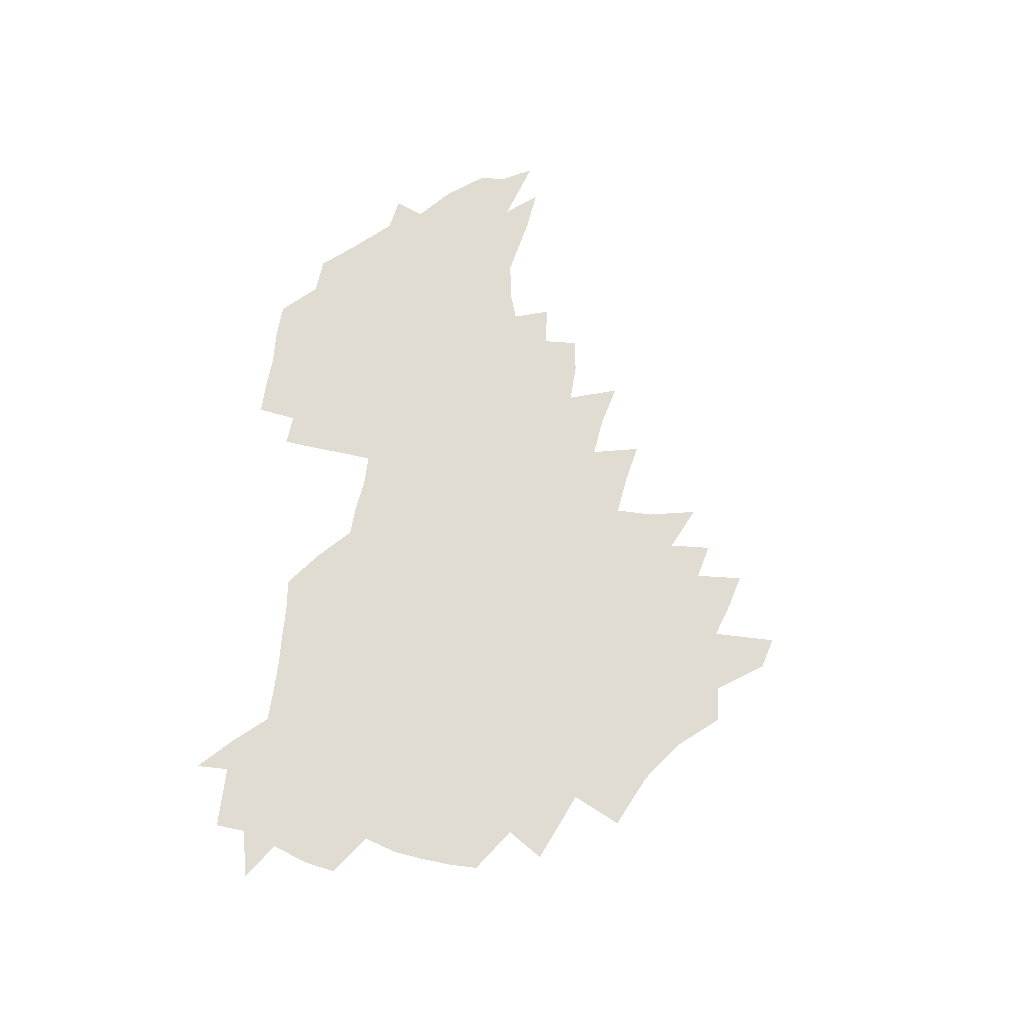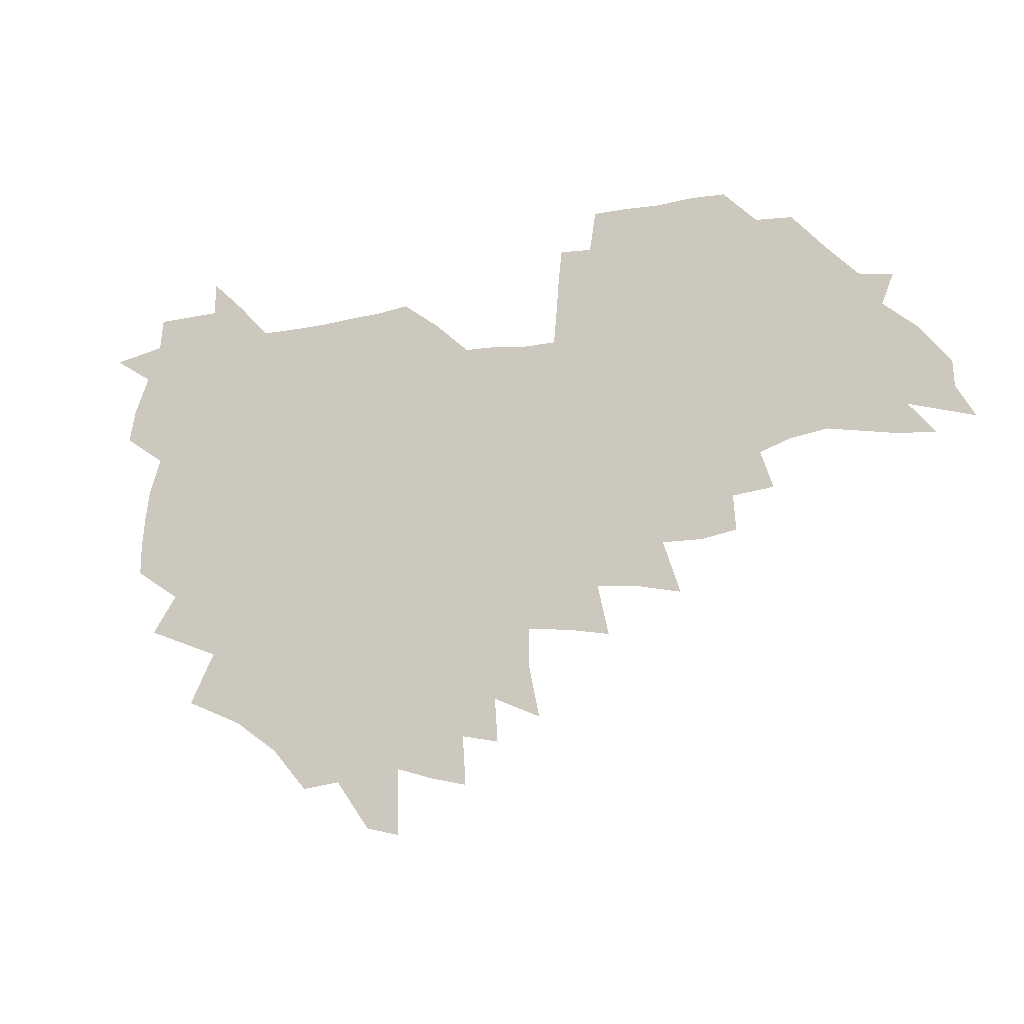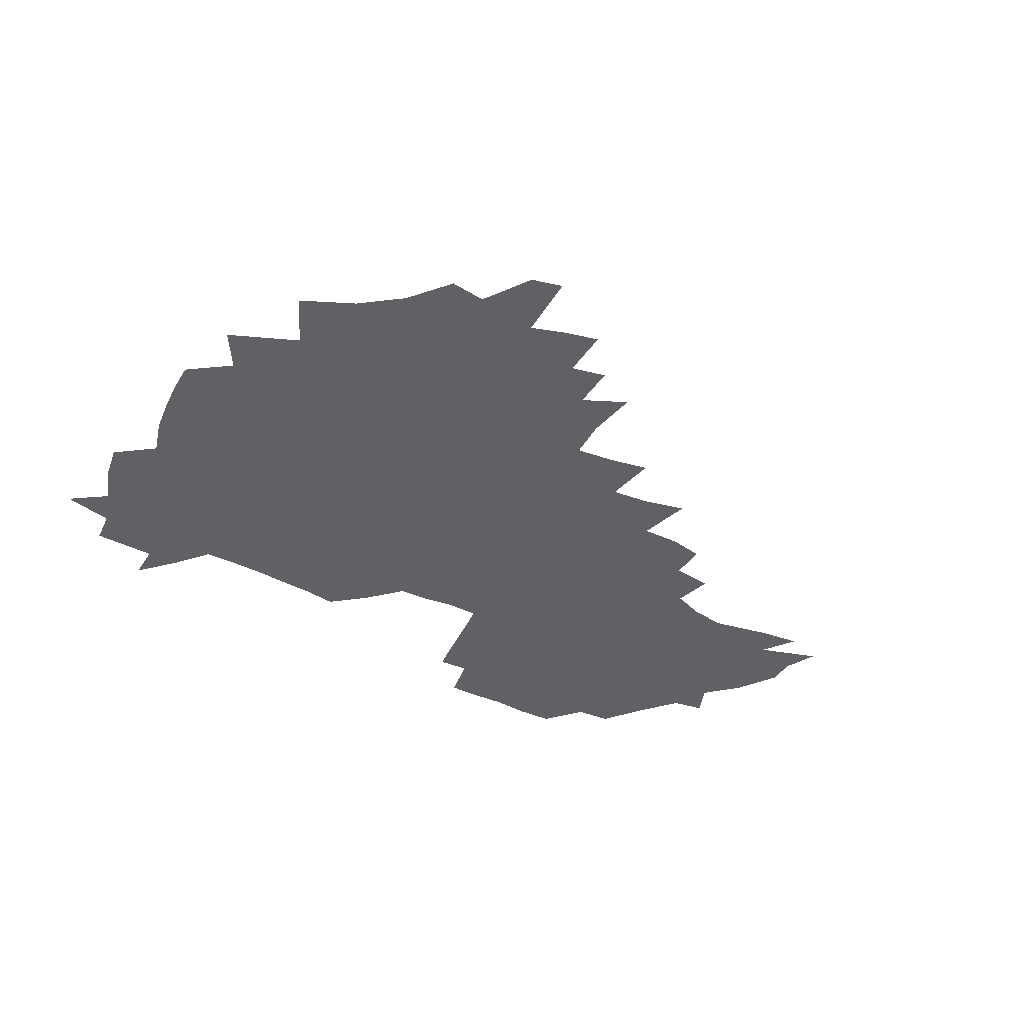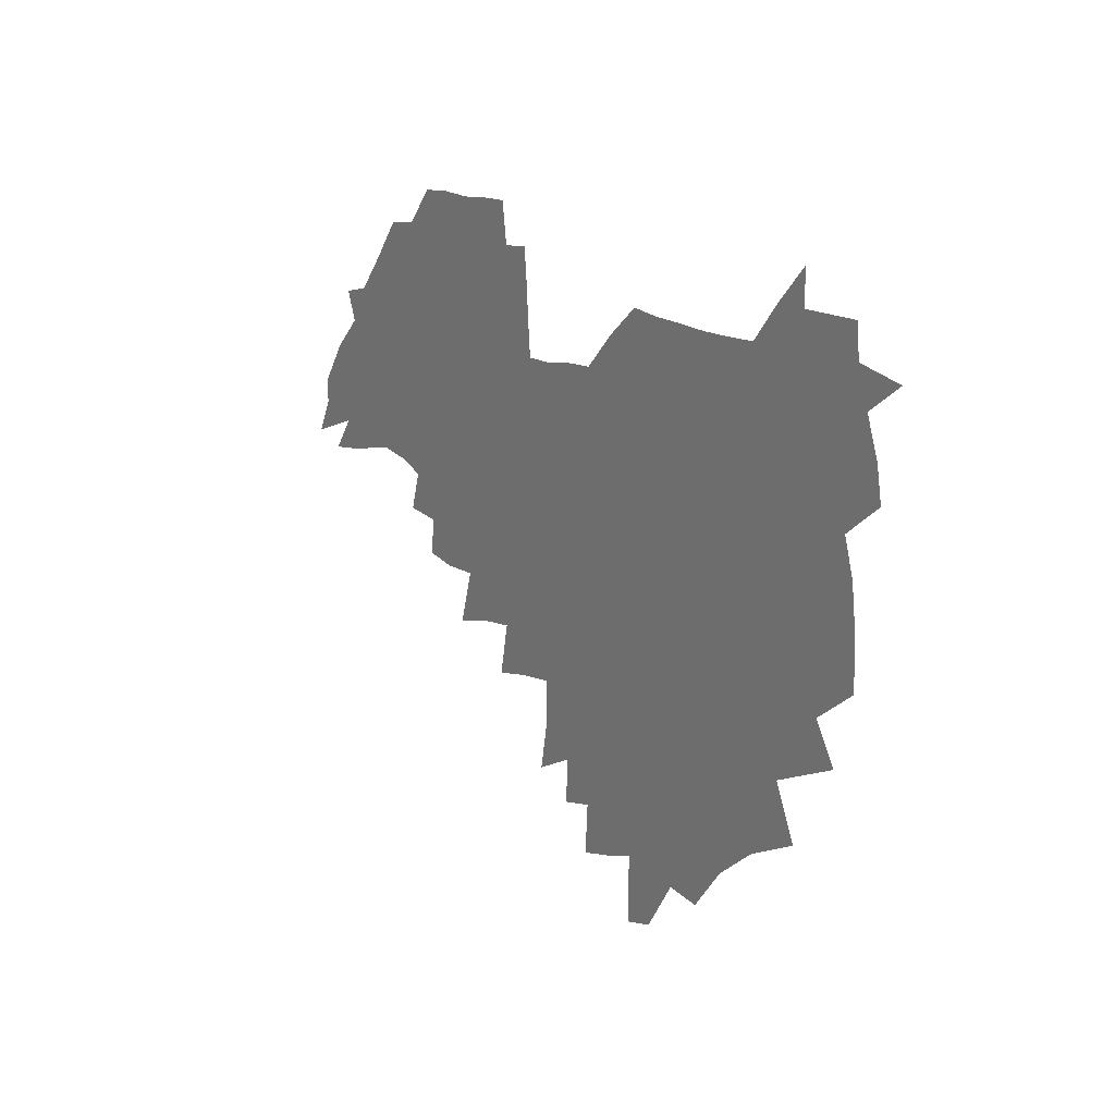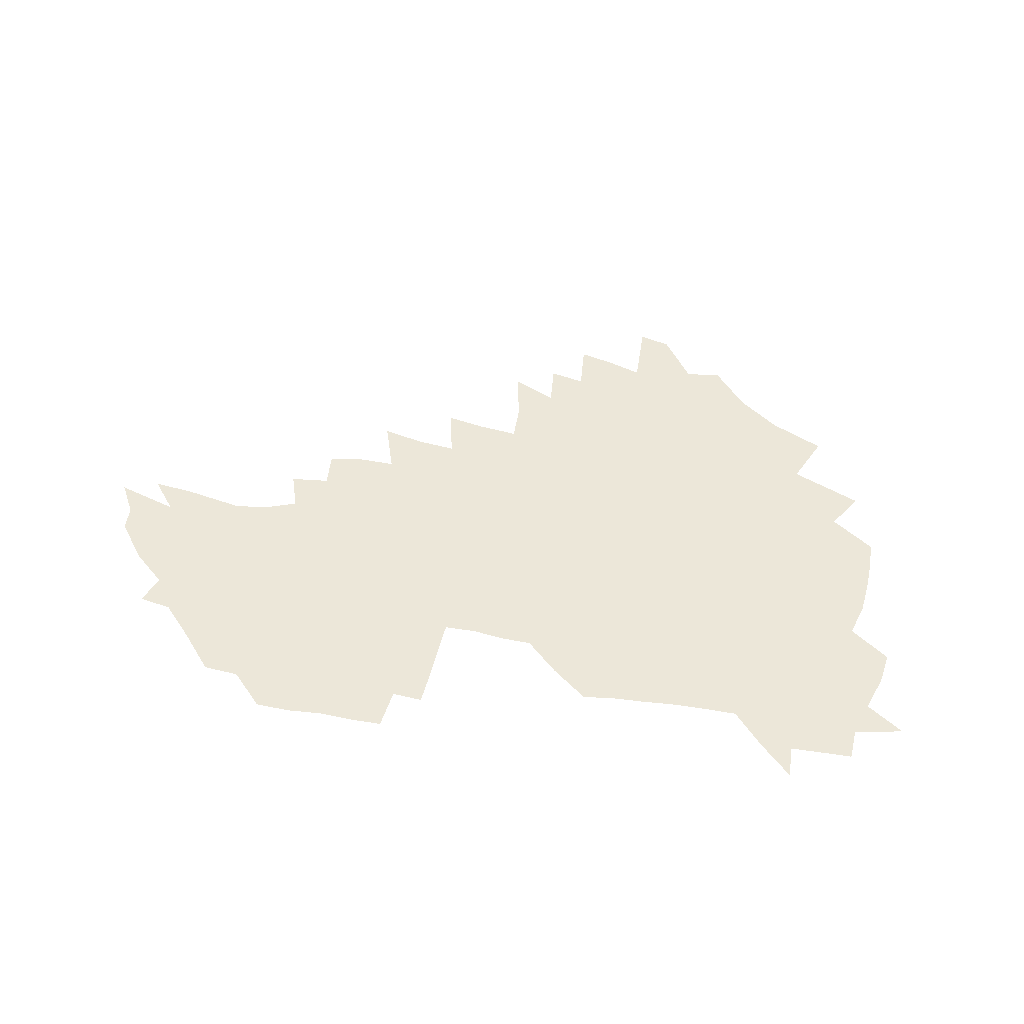
<metadata>
{"format":"obj","ext":"obj","renderer":"f3d","projection":"perspective","resolution":1024,"background":"white","views":[{"elev":69.3,"azim":-82.6,"up":"+Z"},{"elev":-20.3,"azim":20.4,"up":"+Y"},{"elev":-45.4,"azim":-29.4,"up":"+Z"},{"elev":15.2,"azim":-123.1,"up":"+Y"},{"elev":49.9,"azim":-170.7,"up":"+Z"}]}
</metadata>
<code>
v 206.5 264.6 0
v 215 221.8 0
v 217.5 236.4 0
v 223.5 252.7 0
v 228.9 268.8 0
v 230 282.9 0
v 225.7 152.3 0
v 225.6 165.5 0
v 226.6 179 0
v 228.2 193 0
v 233 208.5 0
v 235.8 223.6 0
v 236.8 238.2 0
v 239.6 253.5 0
v 242.6 268.7 0
v 243.9 282.9 0
v 235 122 0
v 245.4 138.2 0
v 249.4 152.7 0
v 250.1 166.4 0
v 248.3 180.3 0
v 248.6 194.5 0
v 249.5 208.9 0
v 253.2 224.2 0
v 253 238.7 0
v 254 253.3 0
v 255.7 267.8 0
v 258.5 282.9 0
v 258.1 298 0
v 256.5 85.91 0
v 267 108 0
v 268.4 123.7 0
v 275 139.8 0
v 278 153.9 0
v 273.9 167.4 0
v 269.5 181.2 0
v 265.7 195.2 0
v 267.8 209.7 0
v 269.5 224.3 0
v 269.5 238.8 0
v 270.6 253.5 0
v 272.2 268.2 0
v 273.2 282.7 0
v 281 74.2 0
v 287.6 94.98 0
v 288.2 110.2 0
v 289.7 125.5 0
v 292.4 140.7 0
v 291.9 154.2 0
v 293.6 168 0
v 289.4 181.8 0
v 286.1 195.8 0
v 285.4 210 0
v 283.9 224.4 0
v 284.9 238.7 0
v 285.2 253.1 0
v 286.5 267.4 0
v 300 59.72 0
v 303.4 80.62 0
v 303 95.34 0
v 304.5 111.3 0
v 305.8 126.3 0
v 307.7 141.3 0
v 306.9 154.6 0
v 308.6 168.5 0
v 308.4 181.8 0
v 304.7 195.9 0
v 304.1 209.9 0
v 302.7 224.2 0
v 301.3 238.5 0
v 301.5 252.8 0
v 301.5 267 0
v 315.5 41.02 0
v 317.8 64.63 0
v 318.4 81.42 0
v 318.7 96.78 0
v 319.4 111.9 0
v 320.4 126.8 0
v 322.5 142.4 0
v 323.3 156 0
v 322.3 168.8 0
v 322.1 182.3 0
v 321.9 195.9 0
v 320.5 209.8 0
v 320.6 223.6 0
v 318.5 238.1 0
v 317.3 252.6 0
v 316.5 266.9 0
v 331.8 42.68 0
v 332.9 66.7 0
v 333.3 82.93 0
v 333.3 97.56 0
v 334.7 114 0
v 334.9 127.8 0
v 335.2 141.5 0
v 335.6 155.5 0
v 336.7 169.6 0
v 336.3 182.6 0
v 335.8 195.9 0
v 334.7 209.9 0
v 334.2 223.9 0
v 333.7 238 0
v 333 252.2 0
v 331 267.7 0
v 346.6 21.04 0
v 346.7 47.2 0
v 346.9 66.26 0
v 347.2 83.4 0
v 347.3 97.67 0
v 347.9 113.8 0
v 348.1 126.8 0
v 348.6 141.6 0
v 349 156.1 0
v 349.2 169.9 0
v 349.2 182.7 0
v 348.8 196.3 0
v 348.4 210.1 0
v 347.6 224.2 0
v 348 238.1 0
v 347.1 252.4 0
v 345.6 268 0
v 360.9 17.17 0
v 360.6 46.16 0
v 361.2 62.56 0
v 361 81.71 0
v 361.2 97.57 0
v 361.4 112.6 0
v 361.7 127 0
v 362 141.1 0
v 362.3 155.2 0
v 362.5 169 0
v 362.4 182.8 0
v 362.3 196.5 0
v 362.1 210.4 0
v 362 224.3 0
v 361.6 238.8 0
v 360.8 253.4 0
v 360.1 269.5 0
v 361 286 0
v 376.6 40.74 0
v 375.7 61.21 0
v 374.8 81.61 0
v 375.2 95.95 0
v 375.4 110.8 0
v 375.4 126 0
v 376.1 139.7 0
v 376.2 154.1 0
v 375.8 169.2 0
v 375.9 182.8 0
v 375.9 196.5 0
v 375.9 210.5 0
v 375.8 224.7 0
v 376.3 240.7 0
v 376.3 256.5 0
v 392.3 36.62 0
v 390.9 58.21 0
v 389.6 78.1 0
v 389.5 94.08 0
v 389.6 109.6 0
v 389.8 124.2 0
v 390.7 138.2 0
v 390.7 152.7 0
v 389.3 169.1 0
v 389.4 182.8 0
v 389.6 196.6 0
v 389.8 210.6 0
v 390 224.9 0
v 391.2 241.9 0
v 407 54.4 0
v 405.7 73.6 0
v 404.2 92.07 0
v 405.3 106.7 0
v 405.4 121.9 0
v 405.9 136.6 0
v 405.3 152 0
v 404.7 167.2 0
v 404 182.1 0
v 403.6 196.5 0
v 403.7 210.4 0
v 404 224.3 0
v 405.5 241.2 0
v 426 63.83 0
v 421.6 86.55 0
v 421.7 103.6 0
v 423.1 118.3 0
v 421 136 0
v 420.6 150.9 0
v 419.2 167 0
v 418.5 181.7 0
v 417.6 196.5 0
v 417.7 210.4 0
v 418.2 224.4 0
v 419.6 239.1 0
v 440.3 101.2 0
v 437.9 119.7 0
v 437.2 134.7 0
v 435.6 150.7 0
v 433.7 167.1 0
v 433.2 181.3 0
v 431.5 196.7 0
v 432.5 210.4 0
v 432.3 224.2 0
v 434.1 239 0
v 435.4 253.4 0
v 436.6 270.2 0
v 438.1 284.1 0
v 458 97.38 0
v 453.3 119.9 0
v 452 135.6 0
v 450.2 151.6 0
v 448.6 167.1 0
v 447.6 181.7 0
v 446.3 196.4 0
v 447 210.2 0
v 446.2 224.1 0
v 447.6 238.3 0
v 448.9 252.7 0
v 450.6 268.3 0
v 451.9 282.8 0
v 454.7 300.9 0
v 471.1 117.6 0
v 467.3 136.3 0
v 465.2 152.2 0
v 462.6 168.3 0
v 461.8 182.4 0
v 461.8 196.5 0
v 460.6 210.6 0
v 459.1 223.9 0
v 462.8 239 0
v 464.4 253.7 0
v 464.6 267.6 0
v 466.2 282.6 0
v 469.5 300.7 0
v 490.5 112.8 0
v 483.2 136.1 0
v 480.5 152.7 0
v 479.3 167.6 0
v 477.1 182.7 0
v 477 196.7 0
v 476.7 210.8 0
v 476.6 224.9 0
v 478.4 239.5 0
v 478.6 253.5 0
v 480.3 268.3 0
v 482 283.5 0
v 484.2 299.6 0
v 500.7 135.5 0
v 496.9 153.1 0
v 494 168.8 0
v 492.4 183.2 0
v 491.9 197.1 0
v 492.3 211.1 0
v 492.2 225.1 0
v 493.2 239.4 0
v 494.2 253.7 0
v 497 269.1 0
v 497.3 283.5 0
v 500.6 300.4 0
v 516 137.8 0
v 515.1 153.5 0
v 510.6 169.7 0
v 508.7 183.9 0
v 505.3 198.1 0
v 505.6 211.2 0
v 508.1 225.5 0
v 507.9 239.3 0
v 509.2 253.5 0
v 512.6 269 0
v 511.6 282.9 0
v 516 299.5 0
v 533.1 155.2 0
v 527.8 171.9 0
v 524.8 185.2 0
v 523.9 198.5 0
v 521.7 211.9 0
v 522.6 225.3 0
v 521.7 239 0
v 523.5 252.8 0
v 526.5 268 0
v 530.5 283.8 0
v 541.4 176.5 0
v 539.2 187.3 0
v 538 199.5 0
v 536.5 212.3 0
v 536.2 225.2 0
v 540.5 239 0
v 540 252.7 0
v 542.8 267 0
v 546.7 282.2 0
v 557.6 178.6 0
v 554.6 189.2 0
v 552.4 200.3 0
v 551.7 212.2 0
v 553.2 224.8 0
v 556.2 237.8 0
v 557.4 251.5 0
v 560.4 265.6 0
v 585.2 172.7 0
v 569.9 189.2 0
v 568.1 200.2 0
v 567.8 211.5 0
v 569.7 223.3 0
v 569.9 236.2 0
v 575 249.3 0
v 603.9 170.2 0
v 592.5 184.9 0
v 586.6 198.1 0
v 583.6 210.1 0
v 583.8 221.3 0
v 584.6 233.2 0
v 589.9 246.4 0
v 620.7 175.5 0
v 612.9 190.2 0
v 612.5 201.6 0
v 599.5 219.5 0
f 4 5 1
f 11 12 2
f 2 12 3
f 12 13 3
f 3 13 4
f 13 14 4
f 4 14 5
f 14 15 5
f 5 15 6
f 15 16 6
f 18 19 7
f 7 19 8
f 19 20 8
f 8 20 9
f 20 21 9
f 9 21 10
f 21 22 10
f 10 22 11
f 22 23 11
f 11 23 12
f 23 24 12
f 12 24 13
f 24 25 13
f 13 25 14
f 25 26 14
f 14 26 15
f 26 27 15
f 15 27 16
f 27 28 16
f 31 32 17
f 17 32 18
f 32 33 18
f 18 33 19
f 33 34 19
f 19 34 20
f 34 35 20
f 20 35 21
f 35 36 21
f 21 36 22
f 36 37 22
f 22 37 23
f 37 38 23
f 23 38 24
f 38 39 24
f 24 39 25
f 39 40 25
f 25 40 26
f 40 41 26
f 26 41 27
f 41 42 27
f 27 42 28
f 42 43 28
f 28 43 29
f 44 45 30
f 30 45 31
f 45 46 31
f 31 46 32
f 46 47 32
f 32 47 33
f 47 48 33
f 33 48 34
f 48 49 34
f 34 49 35
f 49 50 35
f 35 50 36
f 50 51 36
f 36 51 37
f 51 52 37
f 37 52 38
f 52 53 38
f 38 53 39
f 53 54 39
f 39 54 40
f 54 55 40
f 40 55 41
f 55 56 41
f 41 56 42
f 56 57 42
f 42 57 43
f 58 59 44
f 44 59 45
f 59 60 45
f 45 60 46
f 60 61 46
f 46 61 47
f 61 62 47
f 47 62 48
f 62 63 48
f 48 63 49
f 63 64 49
f 49 64 50
f 64 65 50
f 50 65 51
f 65 66 51
f 51 66 52
f 66 67 52
f 52 67 53
f 67 68 53
f 53 68 54
f 68 69 54
f 54 69 55
f 69 70 55
f 55 70 56
f 70 71 56
f 56 71 57
f 71 72 57
f 73 74 58
f 58 74 59
f 74 75 59
f 59 75 60
f 75 76 60
f 60 76 61
f 76 77 61
f 61 77 62
f 77 78 62
f 62 78 63
f 78 79 63
f 63 79 64
f 79 80 64
f 64 80 65
f 80 81 65
f 65 81 66
f 81 82 66
f 66 82 67
f 82 83 67
f 67 83 68
f 83 84 68
f 68 84 69
f 84 85 69
f 69 85 70
f 85 86 70
f 70 86 71
f 86 87 71
f 71 87 72
f 87 88 72
f 73 89 74
f 89 90 74
f 74 90 75
f 90 91 75
f 75 91 76
f 91 92 76
f 76 92 77
f 92 93 77
f 77 93 78
f 93 94 78
f 78 94 79
f 94 95 79
f 79 95 80
f 95 96 80
f 80 96 81
f 96 97 81
f 81 97 82
f 97 98 82
f 82 98 83
f 98 99 83
f 83 99 84
f 99 100 84
f 84 100 85
f 100 101 85
f 85 101 86
f 101 102 86
f 86 102 87
f 102 103 87
f 87 103 88
f 103 104 88
f 105 106 89
f 89 106 90
f 106 107 90
f 90 107 91
f 107 108 91
f 91 108 92
f 108 109 92
f 92 109 93
f 109 110 93
f 93 110 94
f 110 111 94
f 94 111 95
f 111 112 95
f 95 112 96
f 112 113 96
f 96 113 97
f 113 114 97
f 97 114 98
f 114 115 98
f 98 115 99
f 115 116 99
f 99 116 100
f 116 117 100
f 100 117 101
f 117 118 101
f 101 118 102
f 118 119 102
f 102 119 103
f 119 120 103
f 103 120 104
f 120 121 104
f 105 122 106
f 122 123 106
f 106 123 107
f 123 124 107
f 107 124 108
f 124 125 108
f 108 125 109
f 125 126 109
f 109 126 110
f 126 127 110
f 110 127 111
f 127 128 111
f 111 128 112
f 128 129 112
f 112 129 113
f 129 130 113
f 113 130 114
f 130 131 114
f 114 131 115
f 131 132 115
f 115 132 116
f 132 133 116
f 116 133 117
f 133 134 117
f 117 134 118
f 134 135 118
f 118 135 119
f 135 136 119
f 119 136 120
f 136 137 120
f 120 137 121
f 137 138 121
f 123 140 124
f 140 141 124
f 124 141 125
f 141 142 125
f 125 142 126
f 142 143 126
f 126 143 127
f 143 144 127
f 127 144 128
f 144 145 128
f 128 145 129
f 145 146 129
f 129 146 130
f 146 147 130
f 130 147 131
f 147 148 131
f 131 148 132
f 148 149 132
f 132 149 133
f 149 150 133
f 133 150 134
f 150 151 134
f 134 151 135
f 151 152 135
f 135 152 136
f 152 153 136
f 136 153 137
f 153 154 137
f 137 154 138
f 140 155 141
f 155 156 141
f 141 156 142
f 156 157 142
f 142 157 143
f 157 158 143
f 143 158 144
f 158 159 144
f 144 159 145
f 159 160 145
f 145 160 146
f 160 161 146
f 146 161 147
f 161 162 147
f 147 162 148
f 162 163 148
f 148 163 149
f 163 164 149
f 149 164 150
f 164 165 150
f 150 165 151
f 165 166 151
f 151 166 152
f 166 167 152
f 152 167 153
f 167 168 153
f 153 168 154
f 156 169 157
f 169 170 157
f 157 170 158
f 170 171 158
f 158 171 159
f 171 172 159
f 159 172 160
f 172 173 160
f 160 173 161
f 173 174 161
f 161 174 162
f 174 175 162
f 162 175 163
f 175 176 163
f 163 176 164
f 176 177 164
f 164 177 165
f 177 178 165
f 165 178 166
f 178 179 166
f 166 179 167
f 179 180 167
f 167 180 168
f 180 181 168
f 170 182 171
f 182 183 171
f 171 183 172
f 183 184 172
f 172 184 173
f 184 185 173
f 173 185 174
f 185 186 174
f 174 186 175
f 186 187 175
f 175 187 176
f 187 188 176
f 176 188 177
f 188 189 177
f 177 189 178
f 189 190 178
f 178 190 179
f 190 191 179
f 179 191 180
f 191 192 180
f 180 192 181
f 192 193 181
f 184 194 185
f 194 195 185
f 185 195 186
f 195 196 186
f 186 196 187
f 196 197 187
f 187 197 188
f 197 198 188
f 188 198 189
f 198 199 189
f 189 199 190
f 199 200 190
f 190 200 191
f 200 201 191
f 191 201 192
f 201 202 192
f 192 202 193
f 202 203 193
f 194 207 195
f 207 208 195
f 195 208 196
f 208 209 196
f 196 209 197
f 209 210 197
f 197 210 198
f 210 211 198
f 198 211 199
f 211 212 199
f 199 212 200
f 212 213 200
f 200 213 201
f 213 214 201
f 201 214 202
f 214 215 202
f 202 215 203
f 215 216 203
f 203 216 204
f 216 217 204
f 204 217 205
f 217 218 205
f 205 218 206
f 218 219 206
f 208 221 209
f 221 222 209
f 209 222 210
f 222 223 210
f 210 223 211
f 223 224 211
f 211 224 212
f 224 225 212
f 212 225 213
f 225 226 213
f 213 226 214
f 226 227 214
f 214 227 215
f 227 228 215
f 215 228 216
f 228 229 216
f 216 229 217
f 229 230 217
f 217 230 218
f 230 231 218
f 218 231 219
f 231 232 219
f 219 232 220
f 232 233 220
f 221 234 222
f 234 235 222
f 222 235 223
f 235 236 223
f 223 236 224
f 236 237 224
f 224 237 225
f 237 238 225
f 225 238 226
f 238 239 226
f 226 239 227
f 239 240 227
f 227 240 228
f 240 241 228
f 228 241 229
f 241 242 229
f 229 242 230
f 242 243 230
f 230 243 231
f 243 244 231
f 231 244 232
f 244 245 232
f 232 245 233
f 245 246 233
f 235 247 236
f 247 248 236
f 236 248 237
f 248 249 237
f 237 249 238
f 249 250 238
f 238 250 239
f 250 251 239
f 239 251 240
f 251 252 240
f 240 252 241
f 252 253 241
f 241 253 242
f 253 254 242
f 242 254 243
f 254 255 243
f 243 255 244
f 255 256 244
f 244 256 245
f 256 257 245
f 245 257 246
f 257 258 246
f 247 259 248
f 259 260 248
f 248 260 249
f 260 261 249
f 249 261 250
f 261 262 250
f 250 262 251
f 262 263 251
f 251 263 252
f 263 264 252
f 252 264 253
f 264 265 253
f 253 265 254
f 265 266 254
f 254 266 255
f 266 267 255
f 255 267 256
f 267 268 256
f 256 268 257
f 268 269 257
f 257 269 258
f 269 270 258
f 260 271 261
f 271 272 261
f 261 272 262
f 272 273 262
f 262 273 263
f 273 274 263
f 263 274 264
f 274 275 264
f 264 275 265
f 275 276 265
f 265 276 266
f 276 277 266
f 266 277 267
f 277 278 267
f 267 278 268
f 278 279 268
f 268 279 269
f 279 280 269
f 269 280 270
f 272 281 273
f 281 282 273
f 273 282 274
f 282 283 274
f 274 283 275
f 283 284 275
f 275 284 276
f 284 285 276
f 276 285 277
f 285 286 277
f 277 286 278
f 286 287 278
f 278 287 279
f 287 288 279
f 279 288 280
f 288 289 280
f 281 290 282
f 290 291 282
f 282 291 283
f 291 292 283
f 283 292 284
f 292 293 284
f 284 293 285
f 293 294 285
f 285 294 286
f 294 295 286
f 286 295 287
f 295 296 287
f 287 296 288
f 296 297 288
f 288 297 289
f 290 298 291
f 298 299 291
f 291 299 292
f 299 300 292
f 292 300 293
f 300 301 293
f 293 301 294
f 301 302 294
f 294 302 295
f 302 303 295
f 295 303 296
f 303 304 296
f 296 304 297
f 298 305 299
f 305 306 299
f 299 306 300
f 306 307 300
f 300 307 301
f 307 308 301
f 301 308 302
f 308 309 302
f 302 309 303
f 309 310 303
f 303 310 304
f 310 311 304
f 306 312 307
f 312 313 307
f 307 313 308
f 313 314 308
f 308 314 309
f 314 315 309
f 309 315 310

</code>
